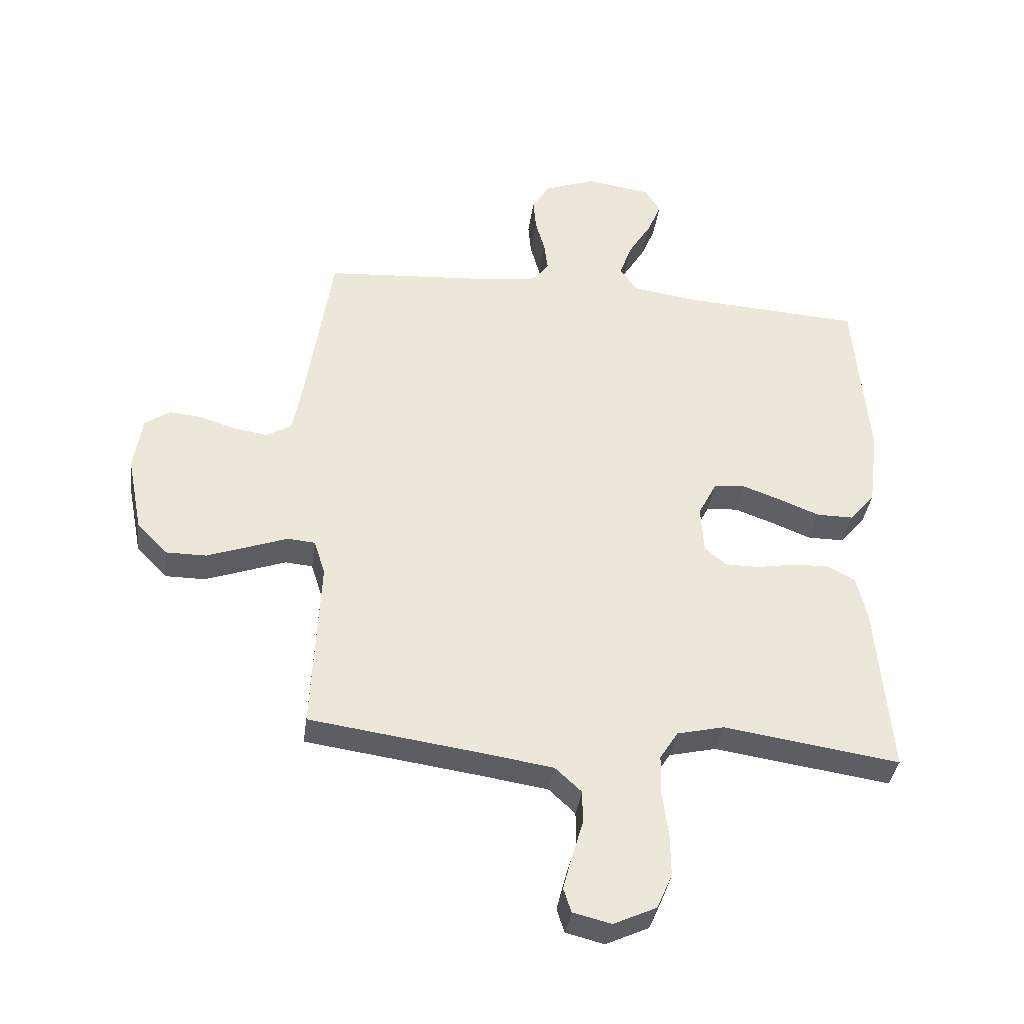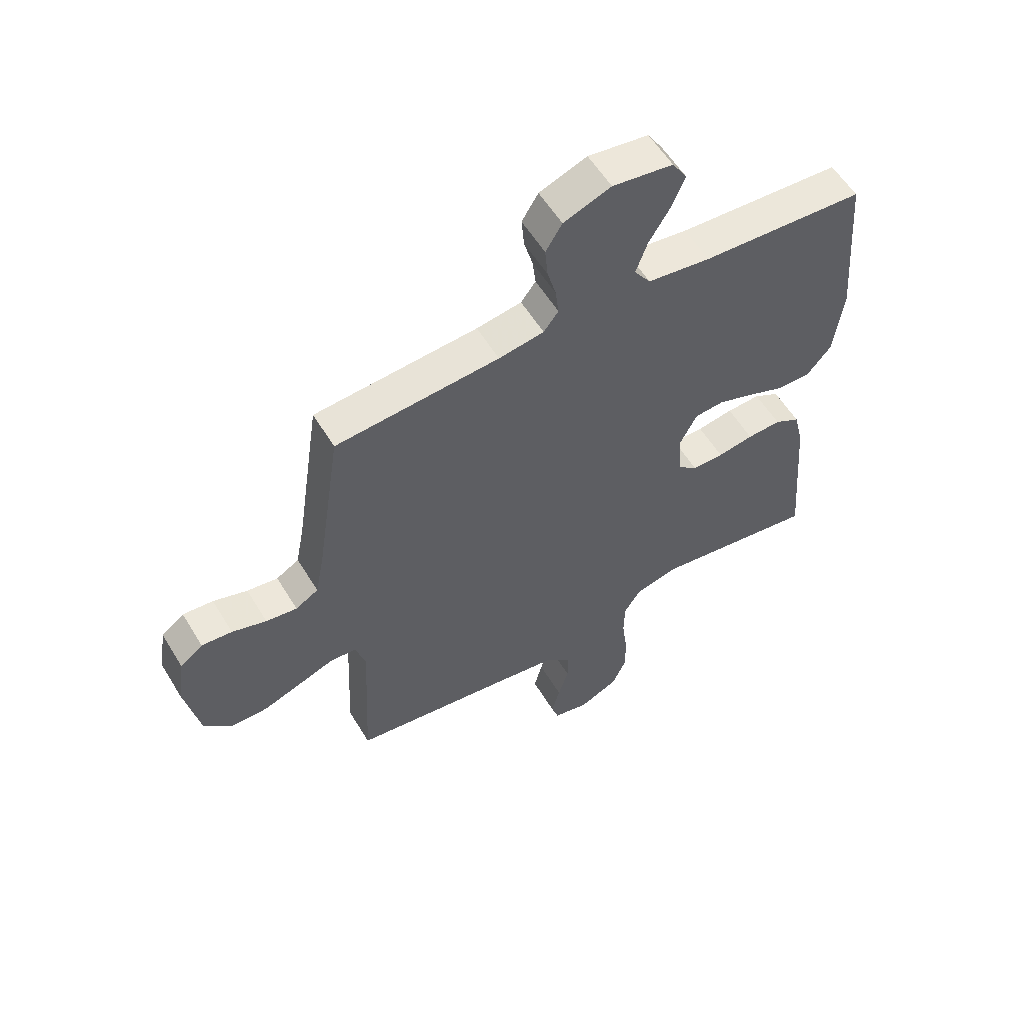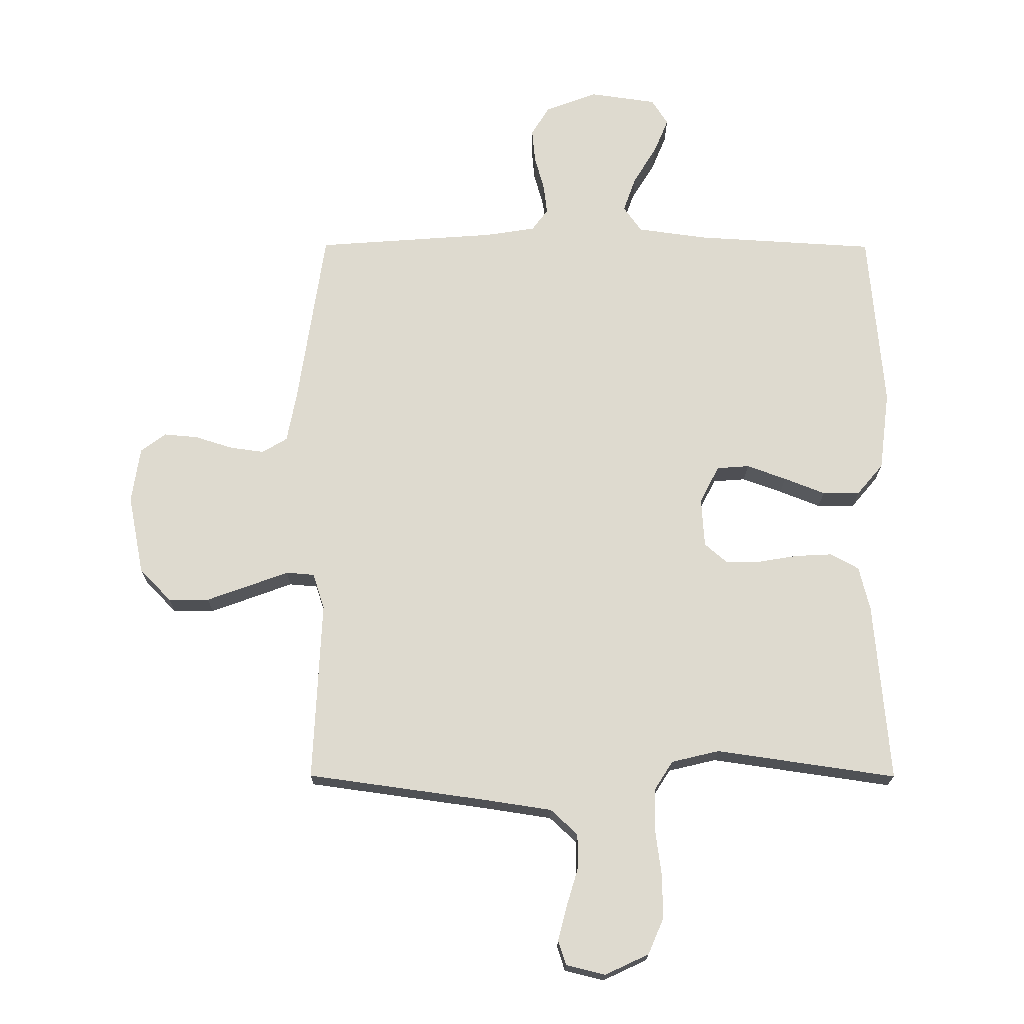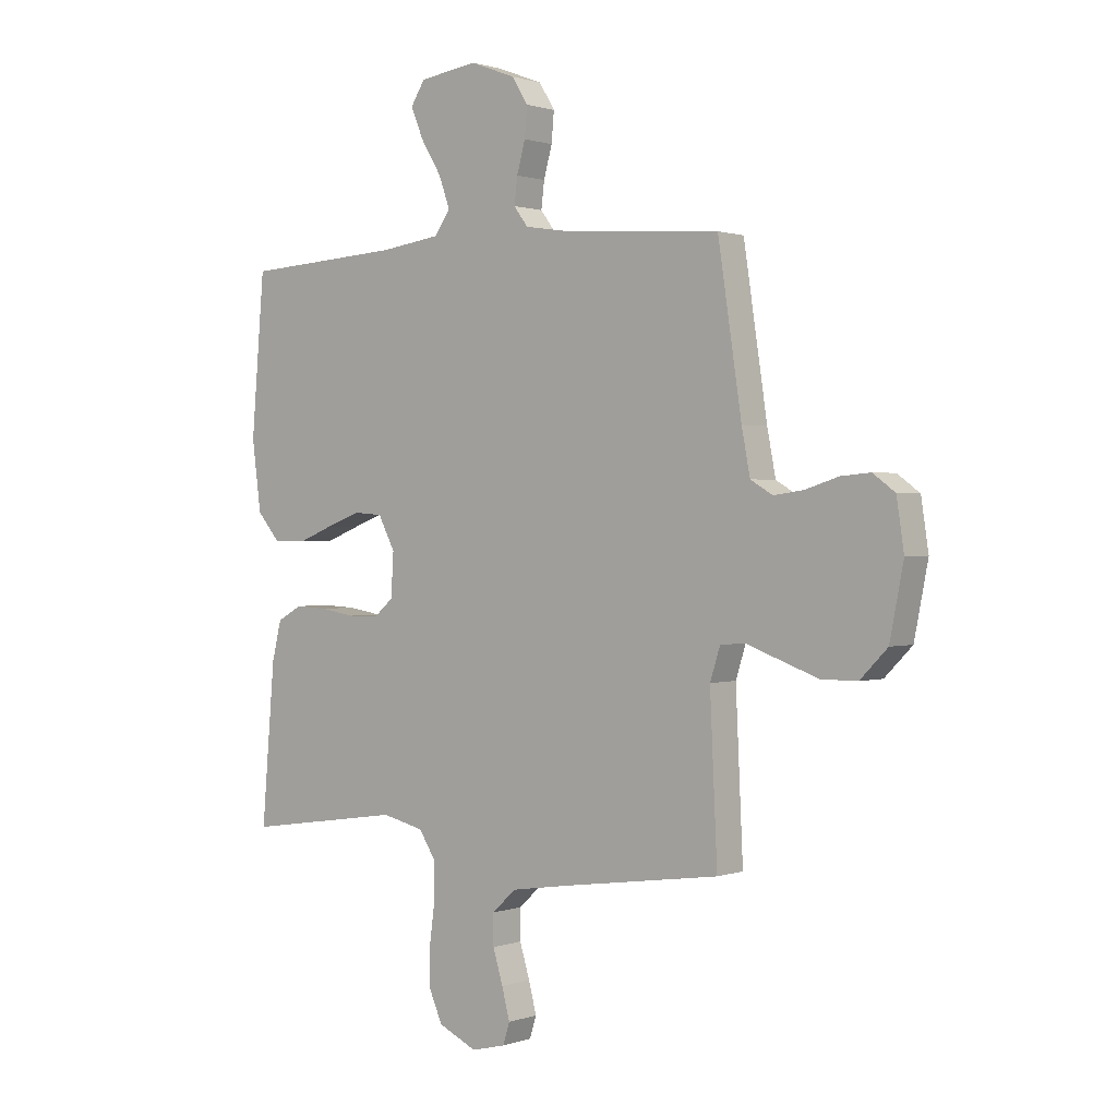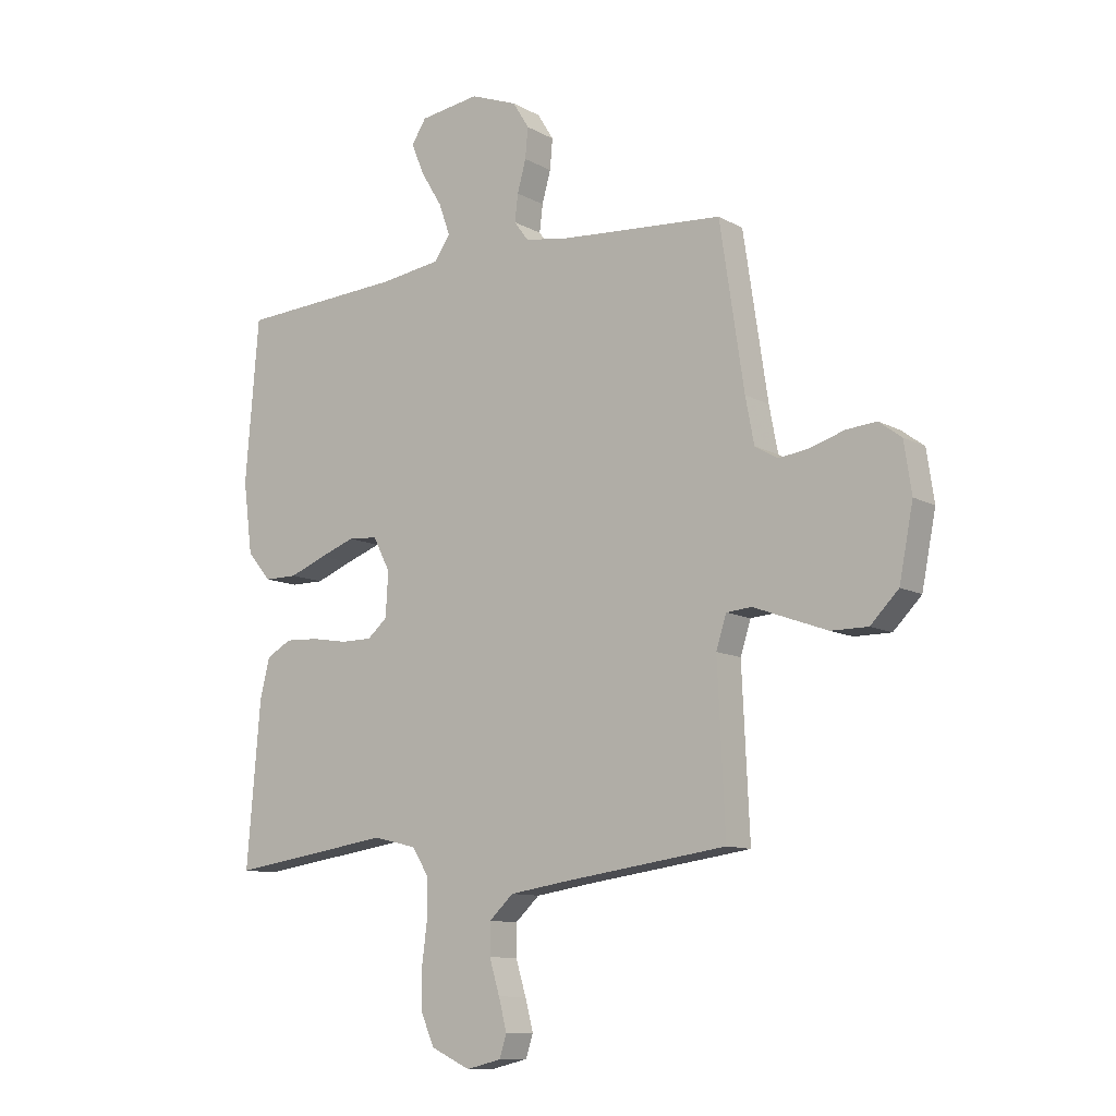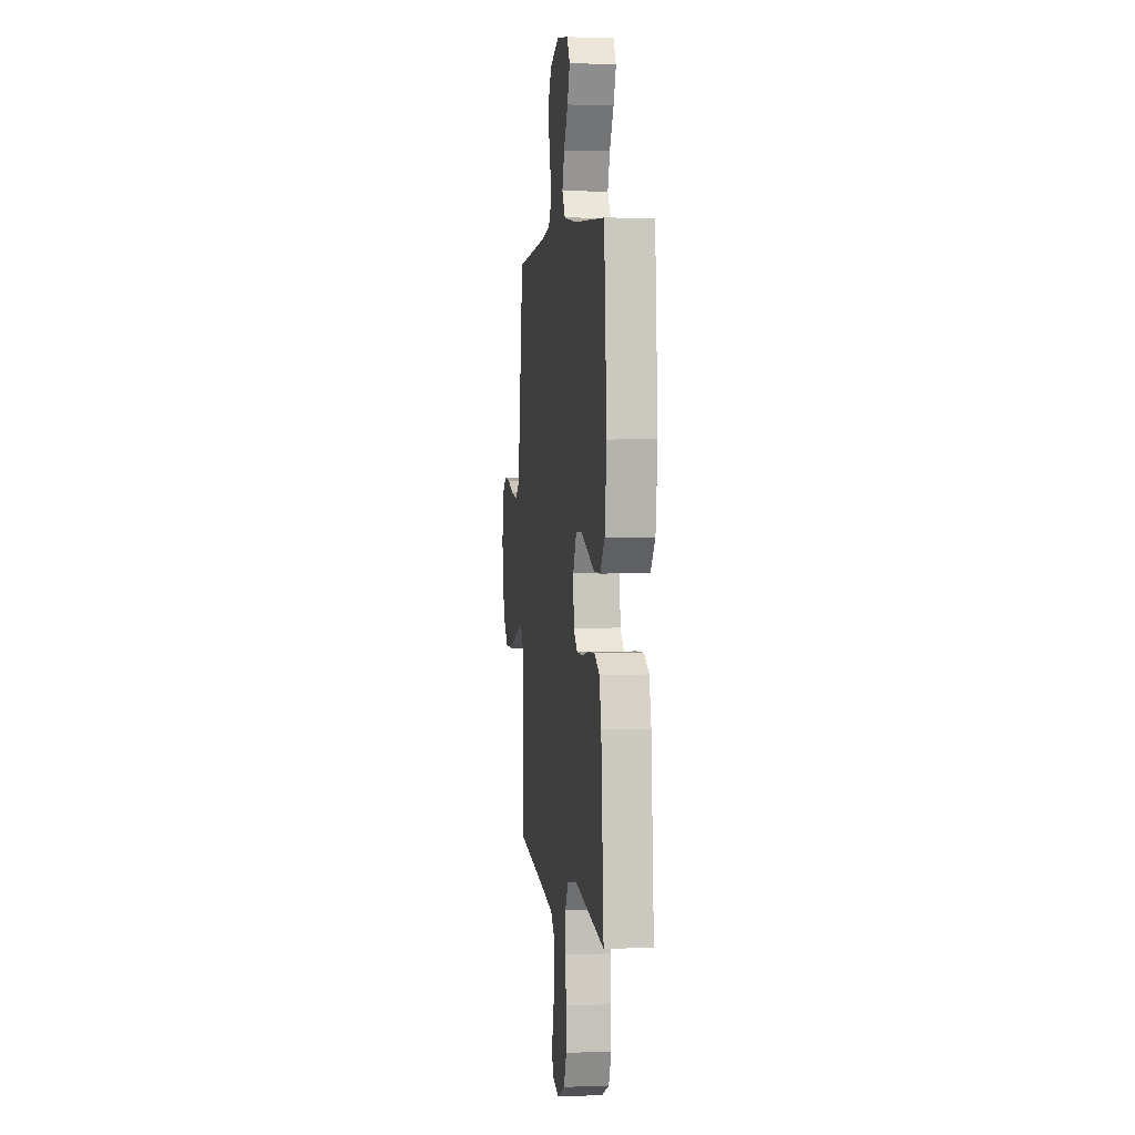
<metadata>
{"format":"obj","ext":"obj","renderer":"f3d","projection":"perspective","resolution":1024,"background":"white","views":[{"elev":-37.4,"azim":-7.8,"up":"+Z"},{"elev":57.1,"azim":-31.0,"up":"+Z"},{"elev":-18.9,"azim":-0.4,"up":"+Z"},{"elev":0.9,"azim":-141.1,"up":"+Z"},{"elev":-10.6,"azim":-143.4,"up":"+Z"},{"elev":3.1,"azim":82.6,"up":"+Z"}]}
</metadata>
<code>
v -0.5 0.07 0.5
v -0.2 0.07 0.522
v -0.117 0.07 0.535
v -0.09 0.07 0.571
v -0.096 0.07 0.621
v -0.112 0.07 0.679
v -0.117 0.07 0.735
v -0.087 0.07 0.784
v 0 0.07 0.817
v 0.111 0.07 0.801
v 0.138 0.07 0.758
v 0.114 0.07 0.7
v 0.075 0.07 0.636
v 0.054 0.07 0.577
v 0.084 0.07 0.534
v 0.2 0.07 0.518
v 0.5 0.07 0.5
v 0.525 0.07 0.2
v 0.508 0.07 0.067
v 0.464 0.07 0.015
v 0.402 0.07 0.015
v 0.334 0.07 0.042
v 0.268 0.07 0.066
v 0.214 0.07 0.062
v 0.182 0.07 0
v 0.187 0.07 -0.082
v 0.224 0.07 -0.114
v 0.282 0.07 -0.114
v 0.348 0.07 -0.103
v 0.41 0.07 -0.1
v 0.457 0.07 -0.126
v 0.475 0.07 -0.2
v 0.5 0.07 -0.5
v 0.2 0.07 -0.456
v 0.12 0.07 -0.475
v 0.089 0.07 -0.524
v 0.088 0.07 -0.593
v 0.098 0.07 -0.67
v 0.099 0.07 -0.743
v 0.073 0.07 -0.803
v 0 0.07 -0.837
v -0.065 0.07 -0.821
v -0.078 0.07 -0.78
v -0.063 0.07 -0.722
v -0.044 0.07 -0.659
v -0.044 0.07 -0.601
v -0.089 0.07 -0.559
v -0.2 0.07 -0.542
v -0.5 0.07 -0.5
v -0.486 0.07 -0.2
v -0.505 0.07 -0.14
v -0.552 0.07 -0.136
v -0.617 0.07 -0.16
v -0.689 0.07 -0.186
v -0.757 0.07 -0.186
v -0.809 0.07 -0.133
v -0.835 0.07 0
v -0.821 0.07 0.093
v -0.779 0.07 0.124
v -0.723 0.07 0.119
v -0.66 0.07 0.099
v -0.603 0.07 0.091
v -0.561 0.07 0.116
v -0.545 0.07 0.2
v -0.5 0 0.5
v -0.2 0 0.522
v -0.117 0 0.535
v -0.09 0 0.571
v -0.096 0 0.621
v -0.112 0 0.679
v -0.117 0 0.735
v -0.087 0 0.784
v 0 0 0.817
v 0.111 0 0.801
v 0.138 0 0.758
v 0.114 0 0.7
v 0.075 0 0.636
v 0.054 0 0.577
v 0.084 0 0.534
v 0.2 0 0.518
v 0.5 0 0.5
v 0.525 0 0.2
v 0.508 0 0.067
v 0.464 0 0.015
v 0.402 0 0.015
v 0.334 0 0.042
v 0.268 0 0.066
v 0.214 0 0.062
v 0.182 0 0
v 0.187 0 -0.082
v 0.224 0 -0.114
v 0.282 0 -0.114
v 0.348 0 -0.103
v 0.41 0 -0.1
v 0.457 0 -0.126
v 0.475 0 -0.2
v 0.5 0 -0.5
v 0.2 0 -0.456
v 0.12 0 -0.475
v 0.089 0 -0.524
v 0.088 0 -0.593
v 0.098 0 -0.67
v 0.099 0 -0.743
v 0.073 0 -0.803
v 0 0 -0.837
v -0.065 0 -0.821
v -0.078 0 -0.78
v -0.063 0 -0.722
v -0.044 0 -0.659
v -0.044 0 -0.601
v -0.089 0 -0.559
v -0.2 0 -0.542
v -0.5 0 -0.5
v -0.486 0 -0.2
v -0.505 0 -0.14
v -0.552 0 -0.136
v -0.617 0 -0.16
v -0.689 0 -0.186
v -0.757 0 -0.186
v -0.809 0 -0.133
v -0.835 0 0
v -0.821 0 0.093
v -0.779 0 0.124
v -0.723 0 0.119
v -0.66 0 0.099
v -0.603 0 0.091
v -0.561 0 0.116
v -0.545 0 0.2
f 58 59 60 61
f 58 61 62
f 57 58 62
f 56 57 62
f 55 56 62 63
f 52 53 54 55
f 48 49 50
f 47 48 50 51
f 46 47 51
f 42 43 44 45
f 40 41 42 45
f 40 45 46
f 37 38 39 40
f 36 37 40 46
f 35 36 46 51
f 31 32 33 34
f 31 34 35 51
f 28 29 30 31
f 27 28 31 51
f 19 20 21 22
f 19 22 23
f 16 17 18 19
f 15 16 19 23
f 14 15 23 24
f 10 11 12 13
f 10 13 14
f 9 10 14
f 8 9 14
f 5 6 7 8
f 4 5 8 14
f 3 4 14 24
f 64 1 2
f 63 64 2 3
f 52 55 63 3
f 26 27 51 52
f 25 26 52 3
f 3 24 25
f 125 124 123 122
f 126 125 122
f 126 122 121
f 126 121 120
f 127 126 120 119
f 119 118 117 116
f 114 113 112
f 115 114 112 111
f 115 111 110
f 109 108 107 106
f 109 106 105 104
f 110 109 104
f 104 103 102 101
f 110 104 101 100
f 115 110 100 99
f 98 97 96 95
f 115 99 98 95
f 95 94 93 92
f 115 95 92 91
f 86 85 84 83
f 87 86 83
f 83 82 81 80
f 87 83 80 79
f 88 87 79 78
f 77 76 75 74
f 78 77 74
f 78 74 73
f 78 73 72
f 72 71 70 69
f 78 72 69 68
f 88 78 68 67
f 66 65 128
f 67 66 128 127
f 67 127 119 116
f 116 115 91 90
f 67 116 90 89
f 89 88 67
f 1 65 66 2
f 2 66 67 3
f 3 67 68 4
f 4 68 69 5
f 5 69 70 6
f 6 70 71 7
f 7 71 72 8
f 8 72 73 9
f 9 73 74 10
f 10 74 75 11
f 11 75 76 12
f 12 76 77 13
f 13 77 78 14
f 14 78 79 15
f 15 79 80 16
f 16 80 81 17
f 17 81 82 18
f 18 82 83 19
f 19 83 84 20
f 20 84 85 21
f 21 85 86 22
f 22 86 87 23
f 23 87 88 24
f 24 88 89 25
f 25 89 90 26
f 26 90 91 27
f 27 91 92 28
f 28 92 93 29
f 29 93 94 30
f 30 94 95 31
f 31 95 96 32
f 32 96 97 33
f 33 97 98 34
f 34 98 99 35
f 35 99 100 36
f 36 100 101 37
f 37 101 102 38
f 38 102 103 39
f 39 103 104 40
f 40 104 105 41
f 41 105 106 42
f 42 106 107 43
f 43 107 108 44
f 44 108 109 45
f 45 109 110 46
f 46 110 111 47
f 47 111 112 48
f 48 112 113 49
f 49 113 114 50
f 50 114 115 51
f 51 115 116 52
f 52 116 117 53
f 53 117 118 54
f 54 118 119 55
f 55 119 120 56
f 56 120 121 57
f 57 121 122 58
f 58 122 123 59
f 59 123 124 60
f 60 124 125 61
f 61 125 126 62
f 62 126 127 63
f 63 127 128 64
f 64 128 65 1

</code>
